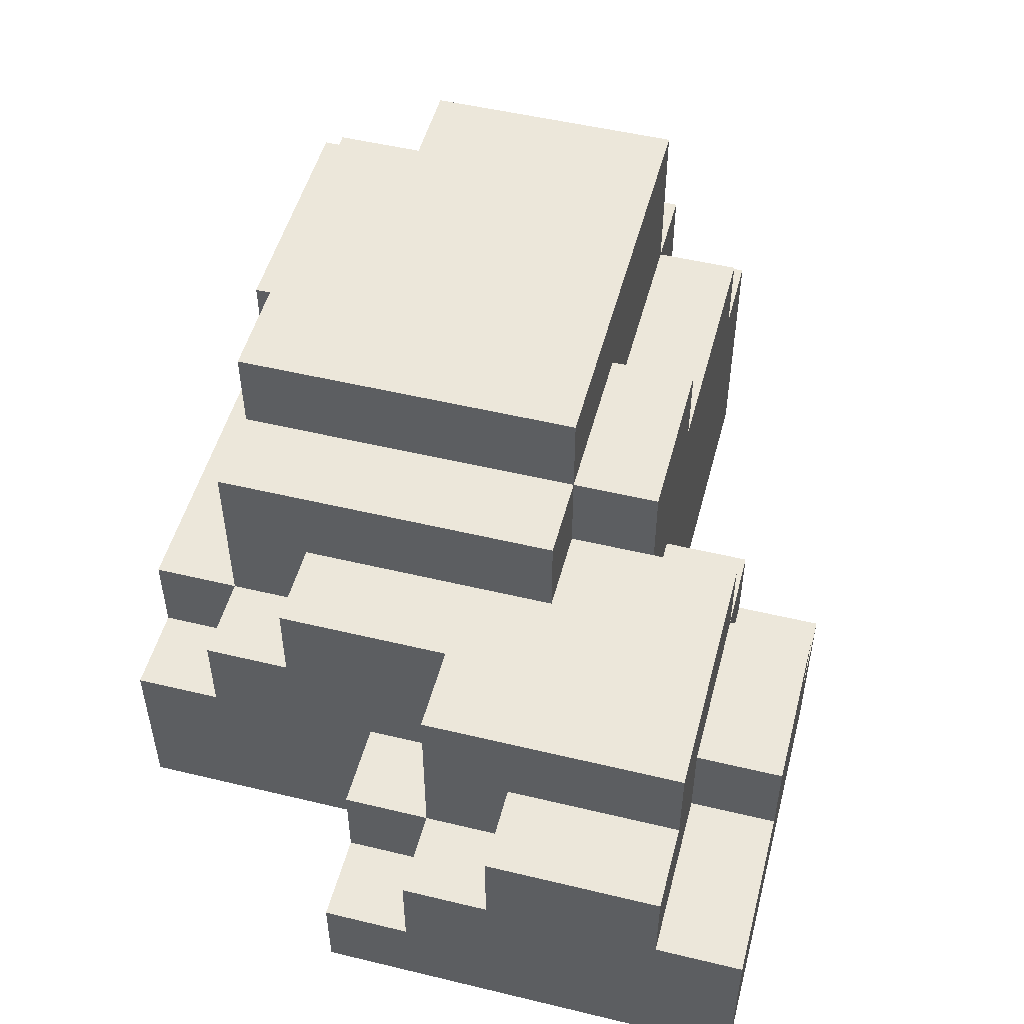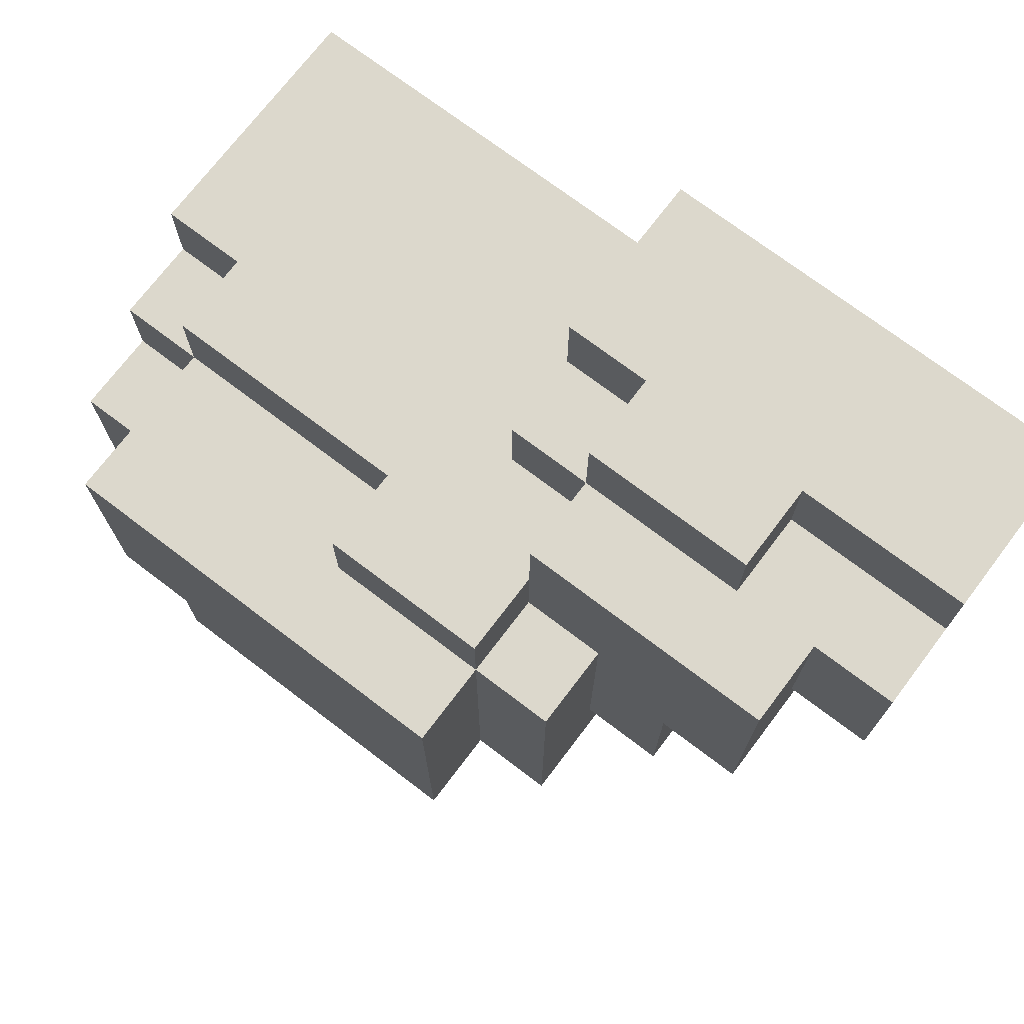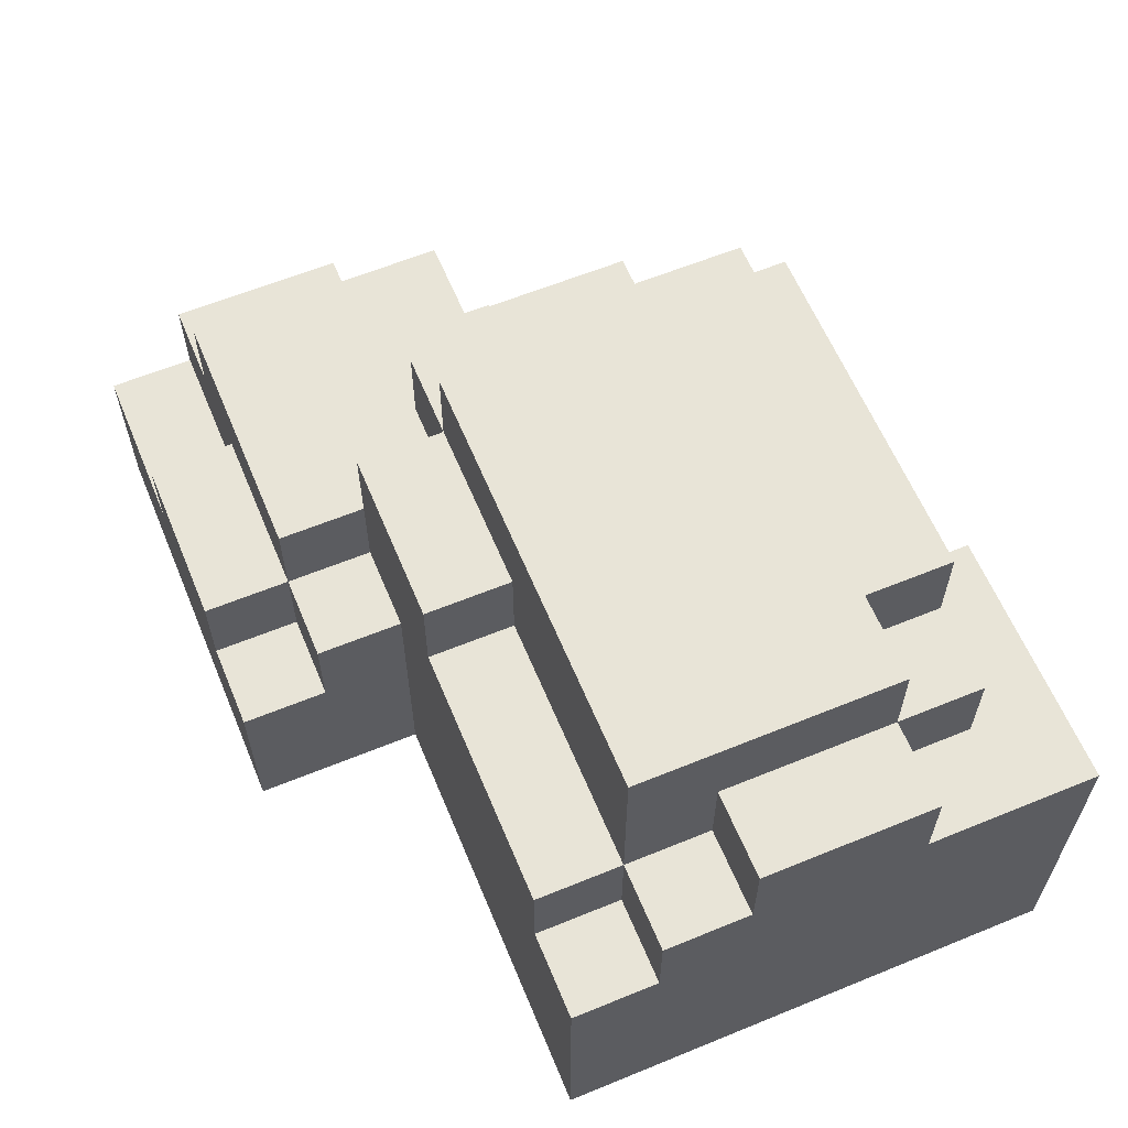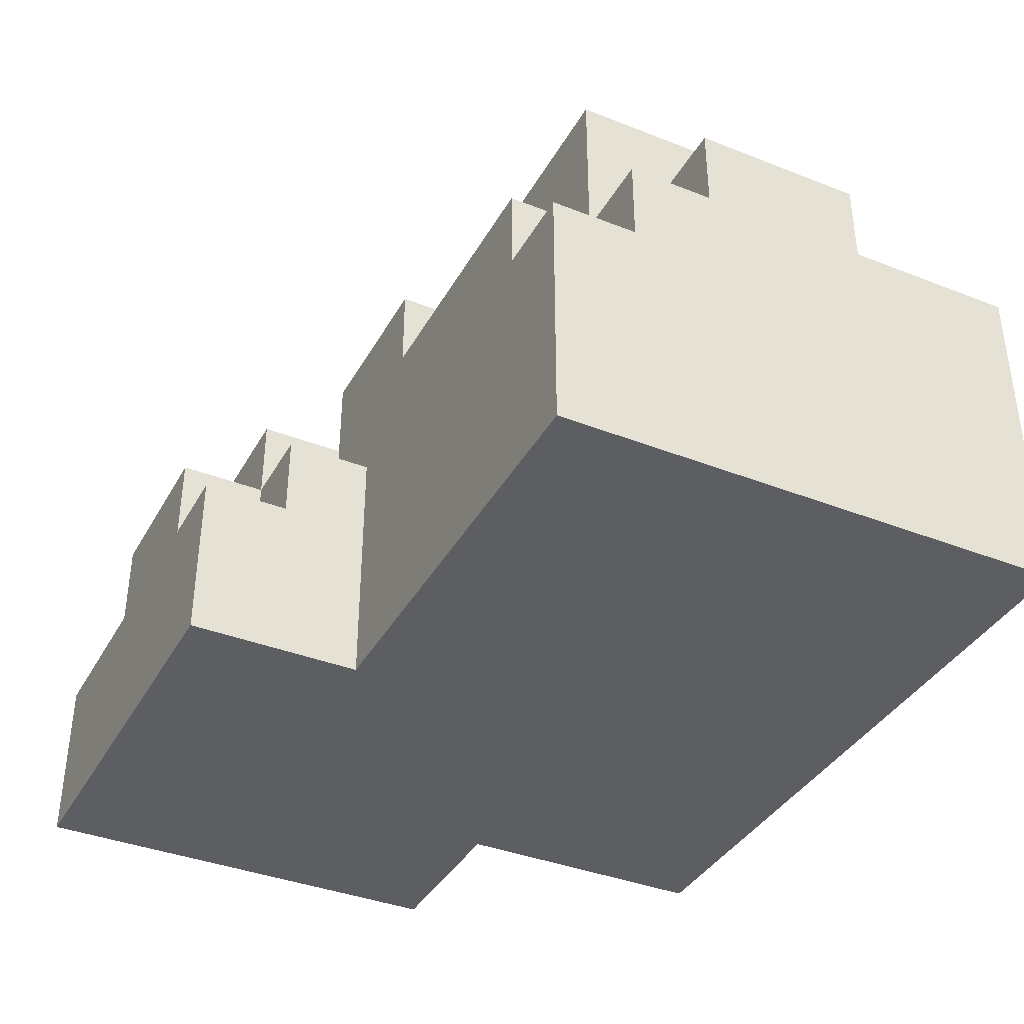
<metadata>
{"format":"obj","ext":"obj","renderer":"f3d","projection":"perspective","resolution":1024,"background":"white","views":[{"elev":50.9,"azim":-75.3,"up":"+Y"},{"elev":72.7,"azim":-142.8,"up":"+Z"},{"elev":61.3,"azim":67.4,"up":"+Y"},{"elev":-38.1,"azim":63.5,"up":"+Y"}]}
</metadata>
<code>
o
v -0.4 0 0.6
v -0.4 0 0.5
v -0.4 0 0.3
v -0.4 0 0.1
v -0.4 0.1 0.6
v -0.4 0.1 0.5
v -0.4 0.1 0.3
v -0.4 0.1 0.2
v -0.4 0.1 0.1
v -0.4 0.2 0.6
v -0.4 0.2 0.5
v -0.4 0.2 0.3
v -0.4 0.2 0.2
v -0.4 0.3 0.5
v -0.4 0.3 0.3
v -0.3 0.1 0.2
v -0.3 0.1 0.1
v -0.3 0.2 0.3
v -0.3 0.2 0.2
v -0.3 0.2 0.1
v -0.3 0.3 0.5
v -0.3 0.3 0.4
v -0.3 0.3 0.3
v -0.3 0.4 0.5
v -0.3 0.4 0.4
v -0.3 0.4 0.3
v -0.3 0.4 0.2
v -0.2 0 0.1
v -0.2 0 -0.2
v -0.2 0.1 0.1
v -0.2 0.1 -0.1
v -0.2 0.2 0.6
v -0.2 0.2 0.5
v -0.2 0.2 0.2
v -0.2 0.2 0.1
v -0.2 0.2 -5.96e-08
v -0.2 0.2 -0.1
v -0.2 0.2 -0.2
v -0.2 0.3 0.6
v -0.2 0.3 0.5
v -0.2 0.3 0.2
v -0.2 0.3 -5.96e-08
v -0.2 0.3 -0.1
v -0.2 0.4 0.2
v -0.2 0.4 -5.96e-08
v -0.1 0.2 -0.1
v -0.1 0.2 -0.2
v -0.1 0.3 -5.96e-08
v -0.1 0.3 -0.1
v -0.1 0.3 -0.2
v -0.1 0.4 0.3
v -0.1 0.4 0.2
v -0.1 0.4 -5.96e-08
v -0.1 0.4 -0.1
v -0.1 0.5 0.3
v -0.1 0.5 -0.1
v 0 0.4 0.4
v 0 0.4 0.3
v 0 0.5 0.4
v 0 0.5 0.3
v 0 0.5 0.1
v 0 0.5 -0.1
v 0 0.6 0.3
v 0 0.6 0.1
v 0 0.6 -0.1
v 0.3 0.3 -0.1
v 0.3 0.3 -0.2
v 0.3 0.4 -0.1
v 0.3 0.4 -0.2
v 0 0.2 0.6
v 0 0.2 0.5
v 0 0.3 0.6
v 0 0.3 0.5
v 0 0.3 0.4
v 0 0.4 0.5
v 0 0.4 0.4
v 0.1 0 0.6
v 0.1 0 0.5
v 0.1 0 0.4
v 0.1 0.1 0.6
v 0.1 0.1 0.5
v 0.1 0.2 0.6
v 0.1 0.2 0.5
v 0.1 0.3 0.5
v 0.1 0.3 0.4
v 0.2 0.4 0.4
v 0.2 0.4 0.3
v 0.2 0.5 0.4
v 0.2 0.5 0.3
v 0.4 0.5 -5.96e-08
v 0.4 0.5 -0.1
v 0.4 0.6 -5.96e-08
v 0.4 0.6 -0.1
v 0.5 0.3 0.4
v 0.5 0.3 0.3
v 0.5 0.4 0.4
v 0.5 0.4 0.3
v 0.5 0.4 0.2
v 0.5 0.4 -5.96e-08
v 0.5 0.4 -0.1
v 0.5 0.5 0.3
v 0.5 0.5 0.2
v 0.5 0.5 -5.96e-08
v 0.5 0.5 -0.1
v 0.5 0.6 0.3
v 0.5 0.6 0.2
v 0.5 0.6 -5.96e-08
v 0.6 0 0.4
v 0.6 0 0.1
v 0.6 0 -0.1
v 0.6 0 -0.2
v 0.6 0.1 0.4
v 0.6 0.1 0.3
v 0.6 0.2 0.1
v 0.6 0.2 -5.96e-08
v 0.6 0.3 0.4
v 0.6 0.3 0.3
v 0.6 0.3 0.2
v 0.6 0.4 0.3
v 0.6 0.4 0.2
v 0.6 0.4 -5.96e-08
v 0.6 0.4 -0.1
v 0.6 0.4 -0.2
v 0.6 0.5 0.2
v 0.6 0.5 -5.96e-08
v -0.4 0 0.6
v -0.4 0.1 0.6
v -0.4 0.2 0.6
v -0.3 0 0.6
v -0.3 0.1 0.6
v -0.2 0 0.6
v -0.2 0.1 0.6
v -0.2 0.2 0.6
v -0.2 0.3 0.6
v 0 0.2 0.6
v 0 0.3 0.6
v 0.1 0 0.6
v 0.1 0.1 0.6
v 0.1 0.2 0.6
v -0.4 0.2 0.5
v -0.4 0.3 0.5
v -0.3 0.2 0.5
v -0.3 0.3 0.5
v -0.3 0.4 0.5
v -0.2 0.2 0.5
v -0.2 0.3 0.5
v -0.1 0.3 0.5
v -0.1 0.4 0.5
v 0 0.2 0.5
v 0 0.3 0.5
v 0 0.4 0.5
v 0.1 0.2 0.5
v 0.1 0.3 0.5
v 0 0.3 0.4
v 0 0.4 0.4
v 0 0.5 0.4
v 0.1 0 0.4
v 0.1 0.3 0.4
v 0.1 0.4 0.4
v 0.1 0.5 0.4
v 0.2 0.4 0.4
v 0.2 0.5 0.4
v 0.3 0 0.4
v 0.3 0.1 0.4
v 0.4 0 0.4
v 0.4 0.1 0.4
v 0.4 0.2 0.4
v 0.5 0.2 0.4
v 0.5 0.3 0.4
v 0.5 0.4 0.4
v 0.6 0 0.4
v 0.6 0.1 0.4
v 0.6 0.3 0.4
v -0.1 0.4 0.3
v -0.1 0.5 0.3
v 0 0.4 0.3
v 0 0.5 0.3
v 0 0.6 0.3
v 0.1 0.5 0.3
v 0.2 0.4 0.3
v 0.2 0.5 0.3
v 0.4 0.4 0.3
v 0.4 0.5 0.3
v 0.5 0.3 0.3
v 0.5 0.4 0.3
v 0.5 0.5 0.3
v 0.5 0.6 0.3
v 0.6 0.3 0.3
v 0.6 0.4 0.3
v 0.5 0.4 0.2
v 0.5 0.5 0.2
v 0.6 0.4 0.2
v 0.6 0.5 0.2
v -0.4 0.2 0.3
v -0.4 0.3 0.3
v -0.3 0.2 0.3
v -0.3 0.3 0.3
v -0.4 0.1 0.2
v -0.4 0.2 0.2
v -0.3 0.1 0.2
v -0.3 0.2 0.2
v -0.3 0.4 0.2
v -0.2 0.2 0.2
v -0.2 0.3 0.2
v -0.2 0.4 0.2
v -0.4 0 0.1
v -0.4 0.1 0.1
v -0.3 0 0.1
v -0.3 0.1 0.1
v -0.3 0.2 0.1
v -0.2 0 0.1
v -0.2 0.1 0.1
v -0.2 0.2 0.1
v -0.2 0.3 -5.96e-08
v -0.2 0.4 -5.96e-08
v -0.1 0.3 -5.96e-08
v -0.1 0.4 -5.96e-08
v 0.4 0.5 -5.96e-08
v 0.4 0.6 -5.96e-08
v 0.5 0.4 -5.96e-08
v 0.5 0.5 -5.96e-08
v 0.5 0.6 -5.96e-08
v 0.6 0.4 -5.96e-08
v 0.6 0.5 -5.96e-08
v -0.2 0.2 -0.1
v -0.2 0.3 -0.1
v -0.1 0.2 -0.1
v -0.1 0.3 -0.1
v -0.1 0.4 -0.1
v -0.1 0.5 -0.1
v 0 0.4 -0.1
v 0 0.5 -0.1
v 0 0.6 -0.1
v 0.1 0.5 -0.1
v 0.1 0.6 -0.1
v 0.2 0.5 -0.1
v 0.2 0.6 -0.1
v 0.3 0.3 -0.1
v 0.3 0.4 -0.1
v 0.4 0.5 -0.1
v 0.4 0.6 -0.1
v 0.5 0.4 -0.1
v 0.5 0.5 -0.1
v -0.2 0 -0.2
v -0.2 0.2 -0.2
v -0.1 0 -0.2
v -0.1 0.2 -0.2
v -0.1 0.3 -0.2
v 0 0 -0.2
v 0 0.1 -0.2
v 0.3 0 -0.2
v 0.3 0.1 -0.2
v 0.3 0.3 -0.2
v 0.3 0.4 -0.2
v 0.6 0 -0.2
v 0.6 0.4 -0.2
v -0.4 0 0.6
v -0.3 0 0.6
v -0.2 0 0.6
v 0.1 0 0.6
v -0.4 0 0.5
v -0.3 0 0.5
v -0.2 0 0.5
v 0 0 0.5
v 0.1 0 0.5
v -0.3 0 0.4
v -0.2 0 0.4
v -0.1 0 0.4
v 0 0 0.4
v 0.1 0 0.4
v 0.3 0 0.4
v 0.4 0 0.4
v 0.6 0 0.4
v -0.4 0 0.3
v -0.2 0 0.3
v -0.1 0 0.3
v 0 0 0.3
v 0.1 0 0.3
v 0.2 0 0.3
v 0.3 0 0.3
v 0.4 0 0.3
v -0.3 0 0.2
v -0.2 0 0.2
v 0 0 0.2
v 0.1 0 0.2
v 0.3 0 0.2
v 0.4 0 0.2
v -0.4 0 0.1
v -0.3 0 0.1
v -0.2 0 0.1
v 0.1 0 0.1
v 0.2 0 0.1
v 0.5 0 0.1
v 0.6 0 0.1
v -0.1 0 -5.96e-08
v 0 0 -5.96e-08
v 0.1 0 -5.96e-08
v 0.2 0 -5.96e-08
v 0.2 0 -0.1
v 0.3 0 -0.1
v 0.4 0 -0.1
v 0.5 0 -0.1
v 0.6 0 -0.1
v -0.2 0 -0.2
v -0.1 0 -0.2
v 0 0 -0.2
v 0.3 0 -0.2
v 0.6 0 -0.2
v -0.4 0.1 0.2
v -0.3 0.1 0.2
v -0.4 0.1 0.1
v -0.3 0.1 0.1
v -0.4 0.2 0.6
v -0.2 0.2 0.6
v 0 0.2 0.6
v 0.1 0.2 0.6
v -0.4 0.2 0.5
v -0.3 0.2 0.5
v -0.2 0.2 0.5
v 0 0.2 0.5
v 0.1 0.2 0.5
v -0.4 0.2 0.3
v -0.3 0.2 0.3
v -0.4 0.2 0.2
v -0.3 0.2 0.2
v -0.2 0.2 0.2
v -0.3 0.2 0.1
v -0.2 0.2 0.1
v -0.2 0.2 -0.1
v -0.1 0.2 -0.1
v -0.2 0.2 -0.2
v -0.1 0.2 -0.2
v -0.2 0.3 0.6
v 0 0.3 0.6
v -0.4 0.3 0.5
v -0.3 0.3 0.5
v -0.2 0.3 0.5
v -0.1 0.3 0.5
v 0 0.3 0.5
v 0.1 0.3 0.5
v -0.3 0.3 0.4
v 0 0.3 0.4
v 0.1 0.3 0.4
v 0.5 0.3 0.4
v 0.6 0.3 0.4
v -0.4 0.3 0.3
v -0.3 0.3 0.3
v 0.5 0.3 0.3
v 0.6 0.3 0.3
v -0.2 0.3 -5.96e-08
v -0.1 0.3 -5.96e-08
v -0.2 0.3 -0.1
v -0.1 0.3 -0.1
v 0.3 0.3 -0.1
v -0.1 0.3 -0.2
v 0.3 0.3 -0.2
v -0.3 0.4 0.5
v -0.1 0.4 0.5
v 0 0.4 0.5
v -0.3 0.4 0.4
v -0.2 0.4 0.4
v -0.1 0.4 0.4
v 0 0.4 0.4
v 0.2 0.4 0.4
v 0.5 0.4 0.4
v -0.3 0.4 0.3
v -0.2 0.4 0.3
v -0.1 0.4 0.3
v 0 0.4 0.3
v 0.2 0.4 0.3
v 0.4 0.4 0.3
v 0.5 0.4 0.3
v 0.6 0.4 0.3
v -0.3 0.4 0.2
v -0.2 0.4 0.2
v -0.1 0.4 0.2
v 0.5 0.4 0.2
v 0.6 0.4 0.2
v -0.2 0.4 -5.96e-08
v -0.1 0.4 -5.96e-08
v 0.5 0.4 -5.96e-08
v 0.6 0.4 -5.96e-08
v 0.3 0.4 -0.1
v 0.5 0.4 -0.1
v 0.6 0.4 -0.1
v 0.3 0.4 -0.2
v 0.6 0.4 -0.2
v 0 0.5 0.4
v 0.1 0.5 0.4
v 0.2 0.5 0.4
v -0.1 0.5 0.3
v 0 0.5 0.3
v 0.1 0.5 0.3
v 0.2 0.5 0.3
v 0.5 0.5 0.2
v 0.6 0.5 0.2
v 0 0.5 0.1
v 0.4 0.5 -5.96e-08
v 0.5 0.5 -5.96e-08
v 0.6 0.5 -5.96e-08
v -0.1 0.5 -0.1
v 0 0.5 -0.1
v 0.4 0.5 -0.1
v 0.5 0.5 -0.1
v 0 0.6 0.3
v 0.5 0.6 0.3
v 0.4 0.6 0.2
v 0.5 0.6 0.2
v 0 0.6 0.1
v 0.1 0.6 0.1
v 0.3 0.6 0.1
v 0.4 0.6 0.1
v 0.2 0.6 -5.96e-08
v 0.3 0.6 -5.96e-08
v 0.4 0.6 -5.96e-08
v 0.5 0.6 -5.96e-08
v 0 0.6 -0.1
v 0.1 0.6 -0.1
v 0.2 0.6 -0.1
v 0.4 0.6 -0.1
f 5 2 1
f 6 3 2
f 6 2 5
f 7 4 3
f 7 3 6
f 8 4 7
f 9 4 8
f 10 6 5
f 11 7 6
f 11 6 10
f 11 8 7
f 12 8 11
f 13 8 12
f 14 12 11
f 15 12 14
f 19 17 16
f 20 17 19
f 23 19 18
f 24 22 21
f 25 23 22
f 25 22 24
f 26 19 23
f 26 23 25
f 27 19 26
f 30 29 28
f 31 29 30
f 35 31 30
f 36 31 35
f 37 29 31
f 37 31 36
f 38 29 37
f 39 33 32
f 40 33 39
f 41 36 35
f 41 35 34
f 42 37 36
f 42 36 41
f 43 37 42
f 44 42 41
f 45 42 44
f 49 47 46
f 50 47 49
f 53 49 48
f 54 49 53
f 55 52 51
f 55 53 52
f 55 54 53
f 56 54 55
f 59 58 57
f 60 58 59
f 63 61 60
f 64 62 61
f 64 61 63
f 65 62 64
f 68 67 66
f 69 67 68
f 70 71 72
f 72 71 73
f 73 74 75
f 75 74 76
f 77 78 80
f 78 79 81
f 80 78 81
f 80 81 82
f 81 79 83
f 82 81 83
f 83 79 84
f 84 79 85
f 86 87 88
f 88 87 89
f 90 91 92
f 92 91 93
f 94 95 96
f 96 95 97
f 97 98 101
f 101 98 102
f 99 100 103
f 103 100 104
f 101 102 105
f 102 103 106
f 105 102 106
f 106 103 107
f 108 109 112
f 112 109 113
f 109 110 114
f 113 109 114
f 114 110 115
f 112 113 116
f 113 114 117
f 116 113 117
f 114 115 117
f 117 115 118
f 117 118 119
f 118 115 120
f 119 118 120
f 115 110 121
f 120 115 121
f 110 111 122
f 121 110 122
f 122 111 123
f 120 121 124
f 124 121 125
f 129 127 126
f 130 128 127
f 130 127 129
f 131 130 129
f 132 128 130
f 132 130 131
f 133 128 132
f 135 133 132
f 135 134 133
f 136 134 135
f 137 132 131
f 138 135 132
f 138 132 137
f 139 135 138
f 142 141 140
f 143 141 142
f 145 143 142
f 145 144 143
f 146 144 145
f 147 144 146
f 148 144 147
f 150 148 147
f 151 148 150
f 152 150 149
f 153 150 152
f 158 155 154
f 158 156 155
f 159 156 158
f 160 156 159
f 161 159 158
f 161 160 159
f 162 160 161
f 163 158 157
f 164 158 163
f 165 164 163
f 166 158 164
f 166 164 165
f 167 158 166
f 168 167 166
f 168 158 167
f 169 161 158
f 169 158 168
f 170 161 169
f 171 166 165
f 172 168 166
f 172 166 171
f 172 169 168
f 173 169 172
f 176 175 174
f 177 175 176
f 179 178 177
f 181 178 179
f 182 181 180
f 183 178 181
f 183 181 182
f 185 183 182
f 186 178 183
f 186 183 185
f 187 178 186
f 188 185 184
f 189 185 188
f 192 191 190
f 193 191 192
f 194 195 196
f 196 195 197
f 198 199 200
f 200 199 201
f 201 202 203
f 203 202 204
f 204 202 205
f 206 207 208
f 208 207 209
f 208 209 211
f 209 210 212
f 211 209 212
f 212 210 213
f 214 215 216
f 216 215 217
f 218 219 221
f 221 219 222
f 220 221 223
f 223 221 224
f 225 226 227
f 227 226 228
f 229 230 231
f 228 229 231
f 231 230 232
f 231 232 234
f 232 233 234
f 234 233 235
f 231 234 236
f 234 235 236
f 236 235 237
f 228 231 238
f 231 236 238
f 238 236 239
f 236 237 240
f 239 236 240
f 240 237 241
f 239 240 242
f 242 240 243
f 244 245 246
f 246 245 247
f 246 247 249
f 247 248 249
f 249 248 250
f 249 250 251
f 250 248 252
f 251 250 252
f 252 248 253
f 251 252 255
f 253 254 255
f 252 253 255
f 255 254 256
f 261 258 257
f 262 259 258
f 262 258 261
f 263 260 259
f 263 259 262
f 264 260 263
f 265 260 264
f 266 262 261
f 266 263 262
f 266 264 263
f 267 264 266
f 268 264 267
f 269 265 264
f 269 264 268
f 270 265 269
f 274 266 261
f 274 267 266
f 275 268 267
f 275 267 274
f 276 269 268
f 276 268 275
f 277 270 269
f 277 269 276
f 278 271 270
f 278 270 277
f 279 271 278
f 280 272 271
f 280 271 279
f 281 273 272
f 281 272 280
f 282 276 275
f 282 275 274
f 282 277 276
f 283 277 282
f 284 278 277
f 284 277 283
f 285 279 278
f 285 278 284
f 286 280 279
f 286 281 280
f 287 273 281
f 287 281 286
f 288 282 274
f 289 283 282
f 289 282 288
f 290 284 283
f 290 283 289
f 290 285 284
f 291 279 285
f 291 285 290
f 292 286 279
f 292 279 291
f 293 273 287
f 294 273 293
f 295 291 290
f 296 291 295
f 297 292 291
f 297 291 296
f 298 286 292
f 298 292 297
f 299 297 296
f 299 286 298
f 299 298 297
f 300 287 286
f 300 286 299
f 301 293 287
f 301 287 300
f 302 294 293
f 302 293 301
f 303 294 302
f 304 295 290
f 305 296 295
f 305 295 304
f 306 300 299
f 306 296 305
f 306 299 296
f 307 301 300
f 307 300 306
f 307 303 302
f 307 302 301
f 308 303 307
f 309 310 311
f 311 310 312
f 313 314 317
f 317 314 318
f 318 314 319
f 315 316 320
f 320 316 321
f 322 323 324
f 324 323 325
f 325 326 327
f 327 326 328
f 329 330 331
f 331 330 332
f 333 334 337
f 337 334 338
f 338 334 339
f 335 336 341
f 339 340 342
f 342 340 343
f 335 341 346
f 346 341 347
f 344 345 348
f 348 345 349
f 350 351 352
f 352 351 353
f 353 354 355
f 355 354 356
f 357 358 360
f 360 358 361
f 358 359 362
f 361 358 362
f 362 359 363
f 360 361 366
f 361 362 367
f 366 361 367
f 362 363 367
f 367 363 368
f 368 363 369
f 364 365 370
f 370 365 371
f 371 365 372
f 366 367 374
f 367 368 374
f 374 368 375
f 375 368 376
f 372 373 377
f 377 373 378
f 375 376 379
f 379 376 380
f 381 382 384
f 384 382 385
f 383 384 386
f 384 385 386
f 386 385 387
f 388 389 392
f 389 390 393
f 392 389 393
f 393 390 394
f 391 392 397
f 395 396 399
f 399 396 400
f 391 397 401
f 401 397 402
f 398 399 403
f 403 399 404
f 405 406 407
f 407 406 408
f 405 407 409
f 409 407 410
f 410 407 411
f 407 408 412
f 411 407 412
f 410 411 413
f 411 412 414
f 413 411 414
f 412 408 415
f 414 412 415
f 415 408 416
f 409 410 417
f 410 413 418
f 417 410 418
f 413 414 419
f 418 413 419
f 414 415 419
f 419 415 420

</code>
